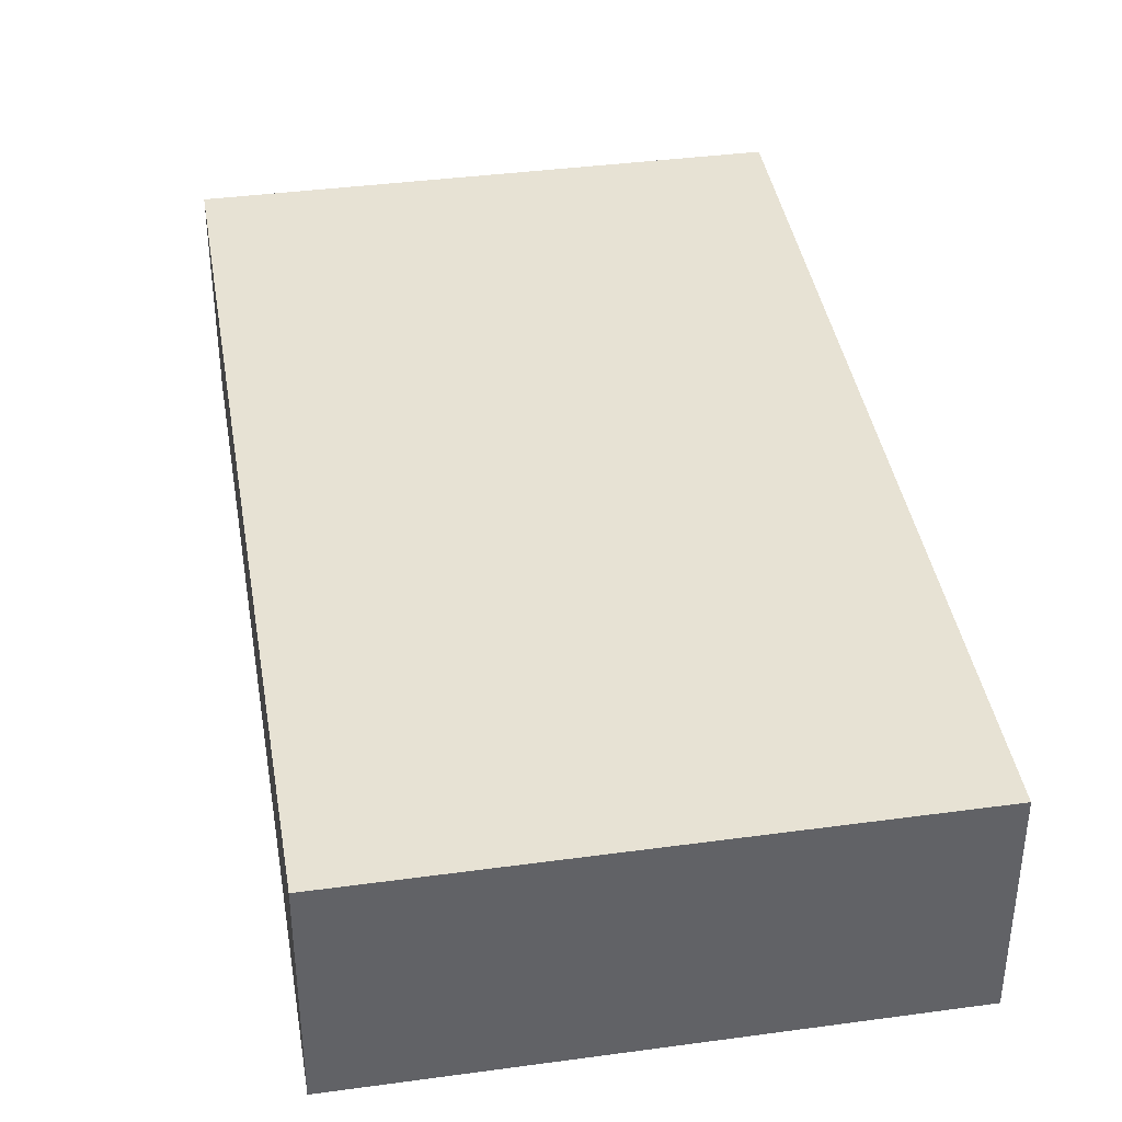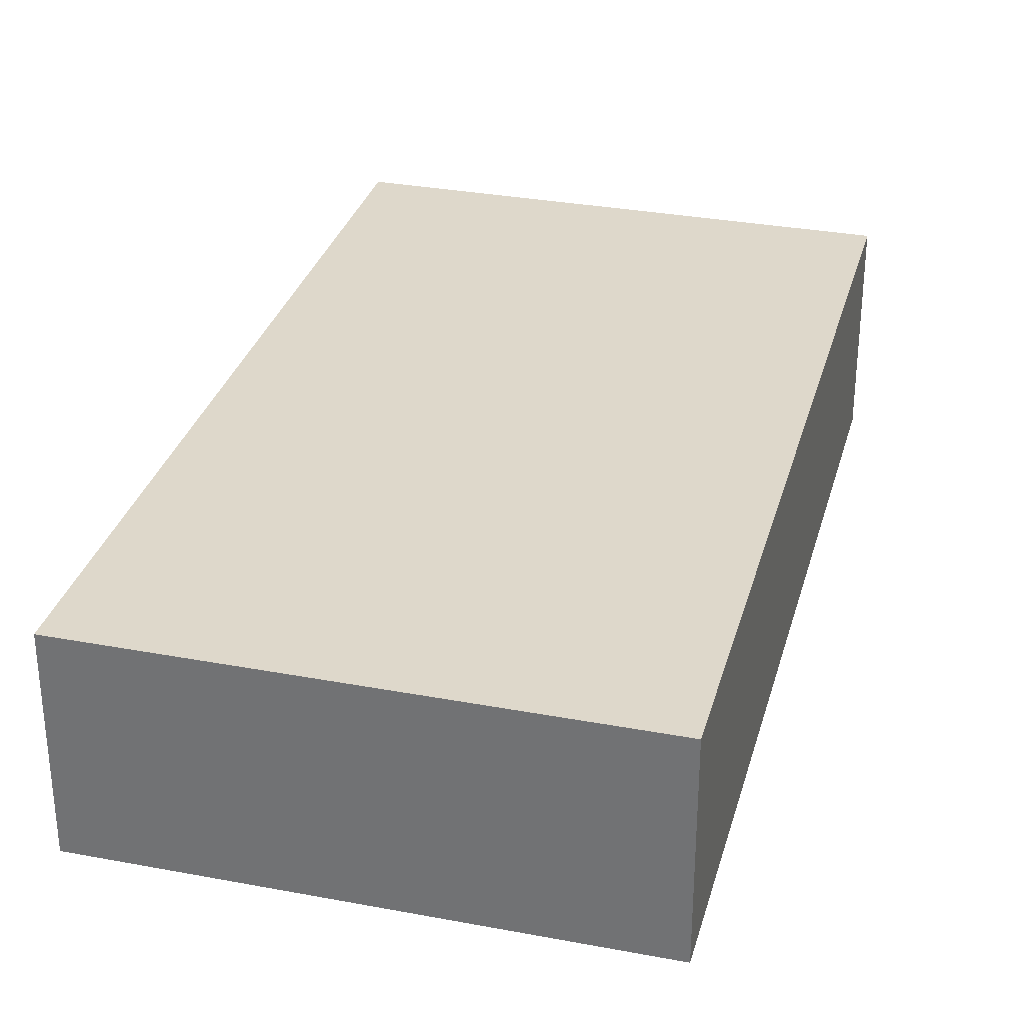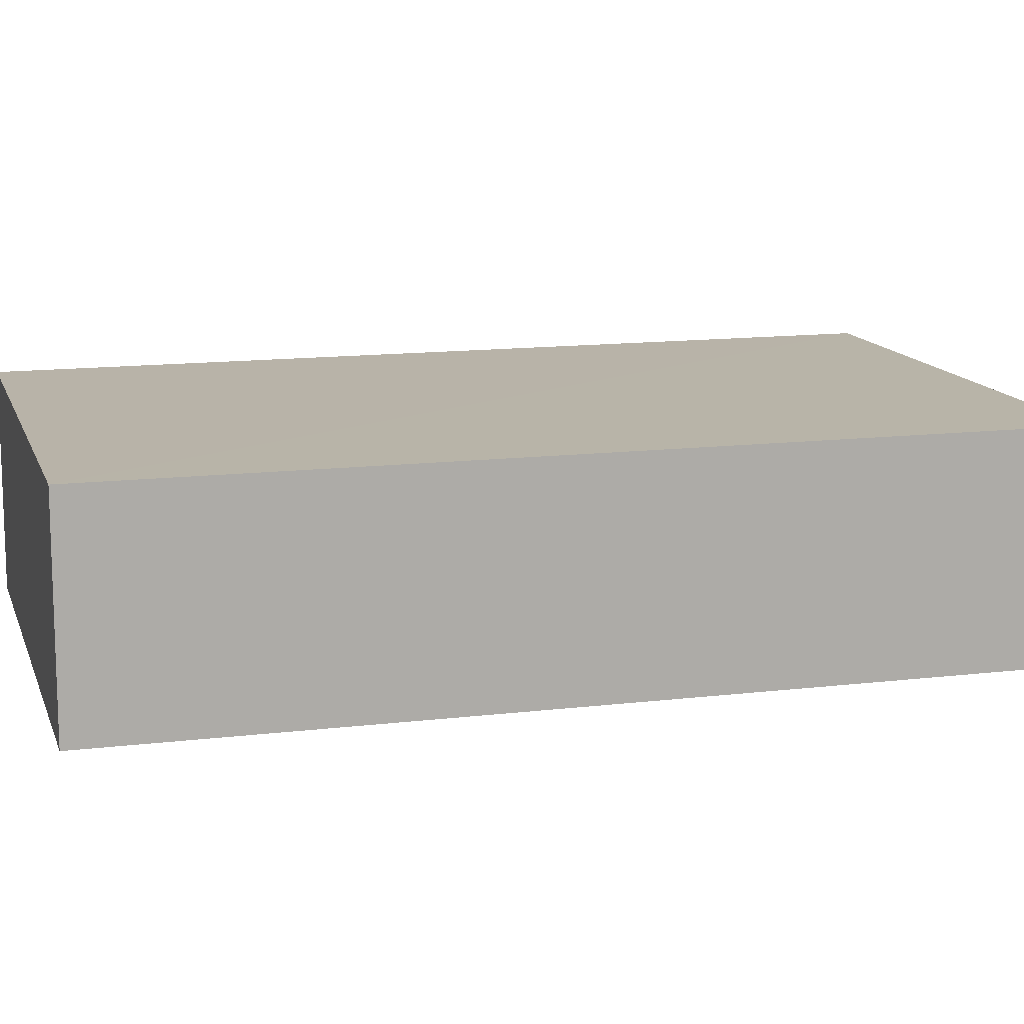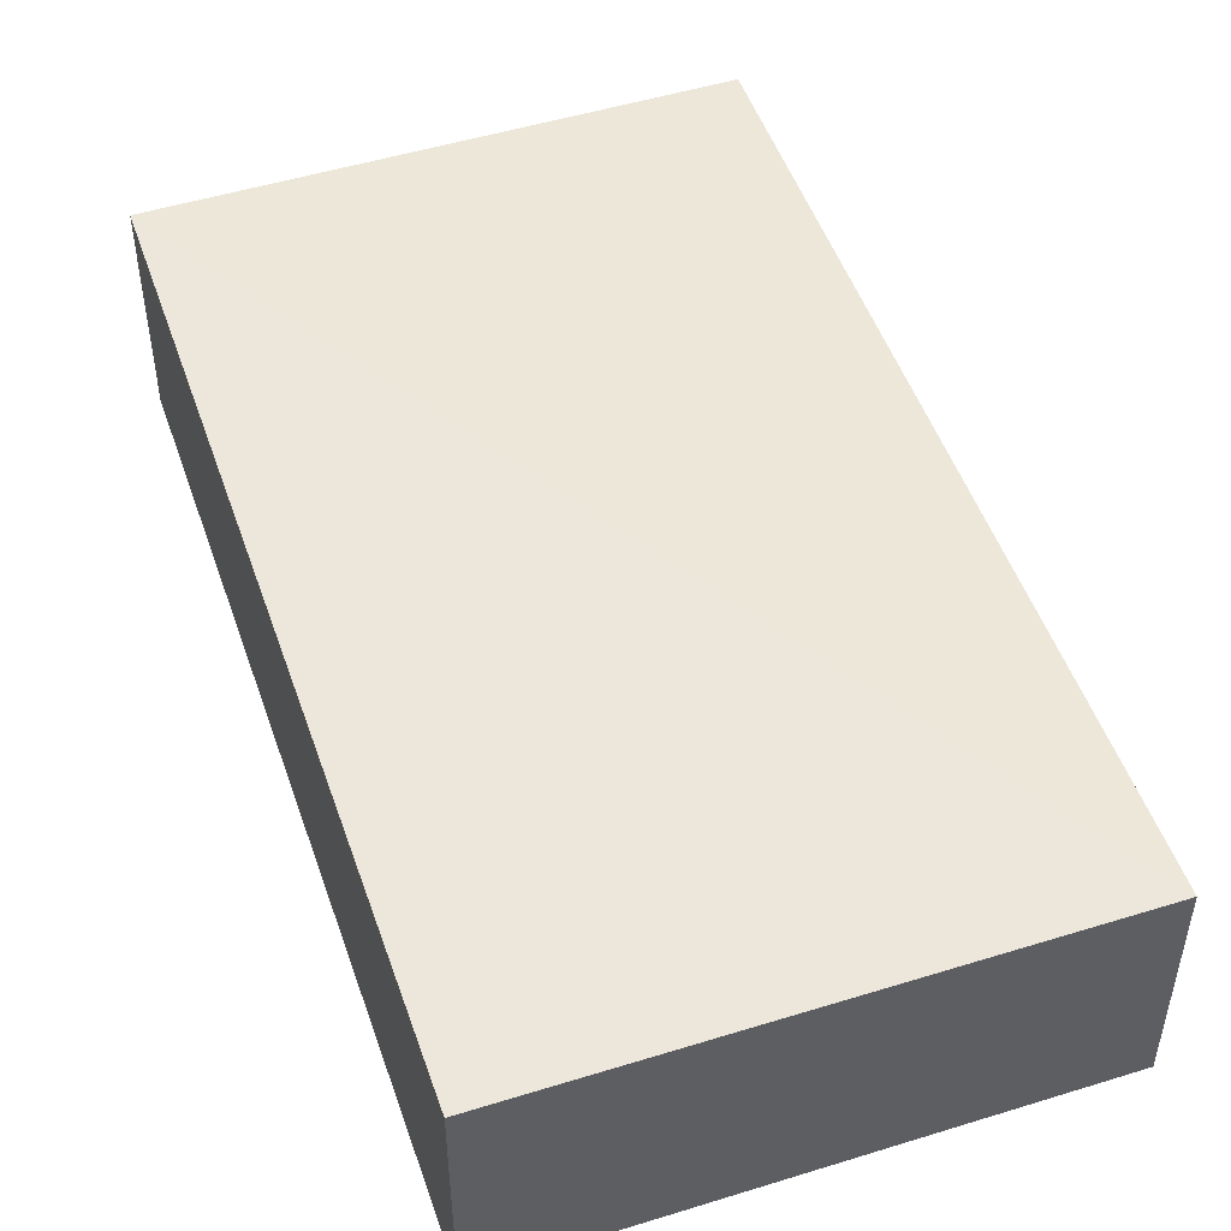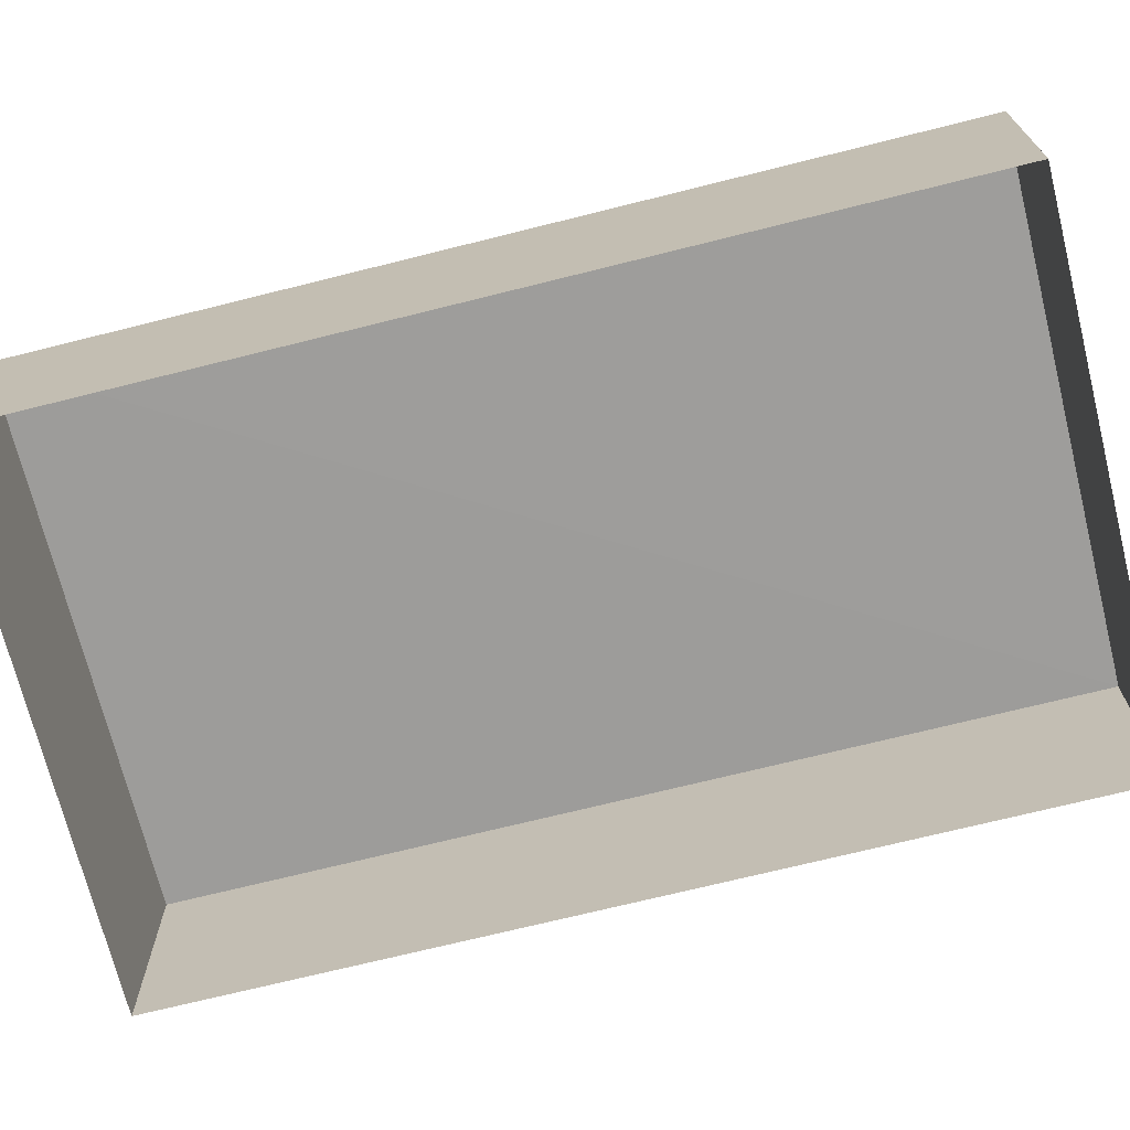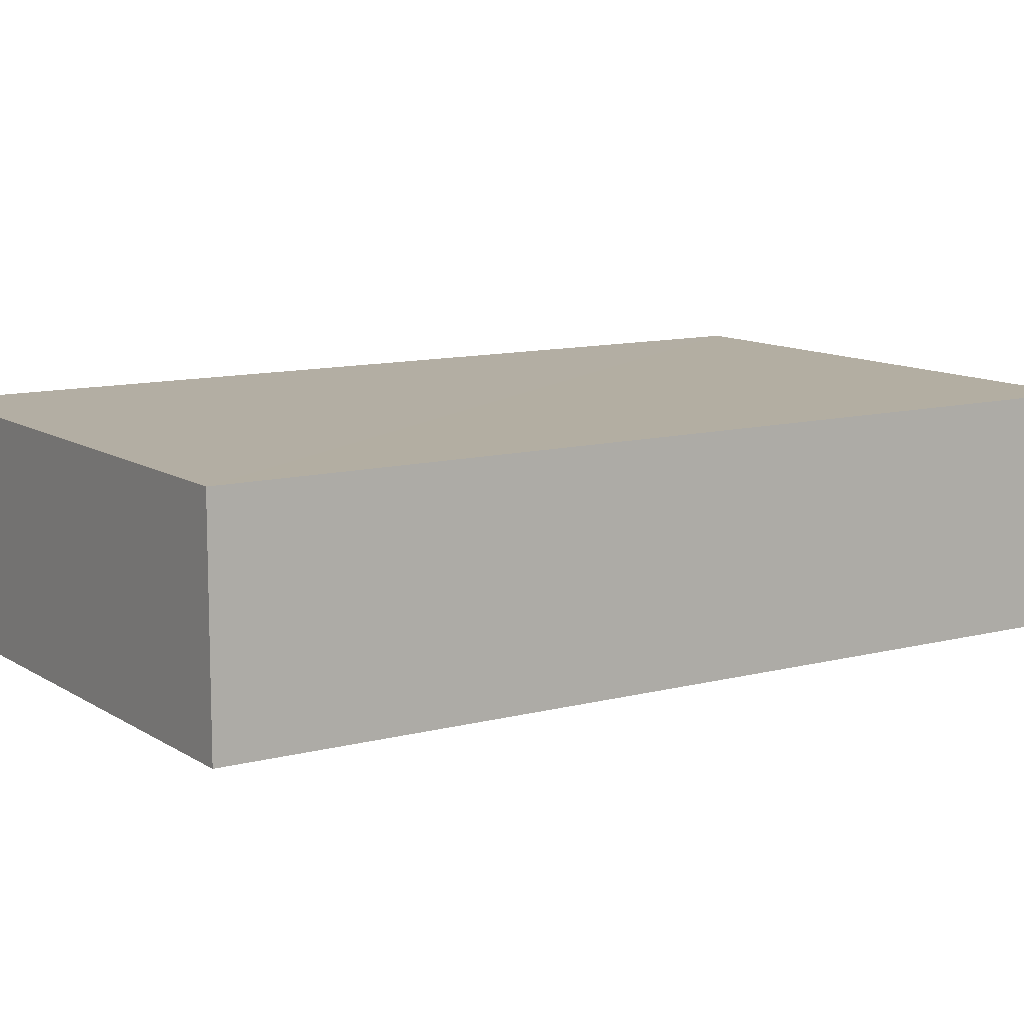
<metadata>
{"format":"obj","ext":"obj","renderer":"f3d","projection":"perspective","resolution":1024,"background":"white","views":[{"elev":39.9,"azim":160.0,"up":"+Z"},{"elev":31.6,"azim":4.4,"up":"+Z"},{"elev":13.0,"azim":-116.2,"up":"+Z"},{"elev":50.0,"azim":150.6,"up":"+Z"},{"elev":-70.4,"azim":-86.5,"up":"+Z"},{"elev":10.9,"azim":46.5,"up":"+Z"}]}
</metadata>
<code>
v -2.199e+05 -1.248e+05 12.86
v -2.199e+05 -1.248e+05 12.86
v -2.199e+05 -1.248e+05 12.86
v -2.199e+05 -1.248e+05 12.86
v -2.199e+05 -1.248e+05 14.13
v -2.199e+05 -1.248e+05 14.13
v -2.199e+05 -1.248e+05 14.13
v -2.199e+05 -1.248e+05 14.13
f 1 2 3
f 4 1 3
f 5 6 7
f 8 5 7
f 8 3 2
f 8 7 3
f 8 2 1
f 5 8 1
f 6 1 4
f 6 5 1
f 7 4 3
f 7 6 4

</code>
